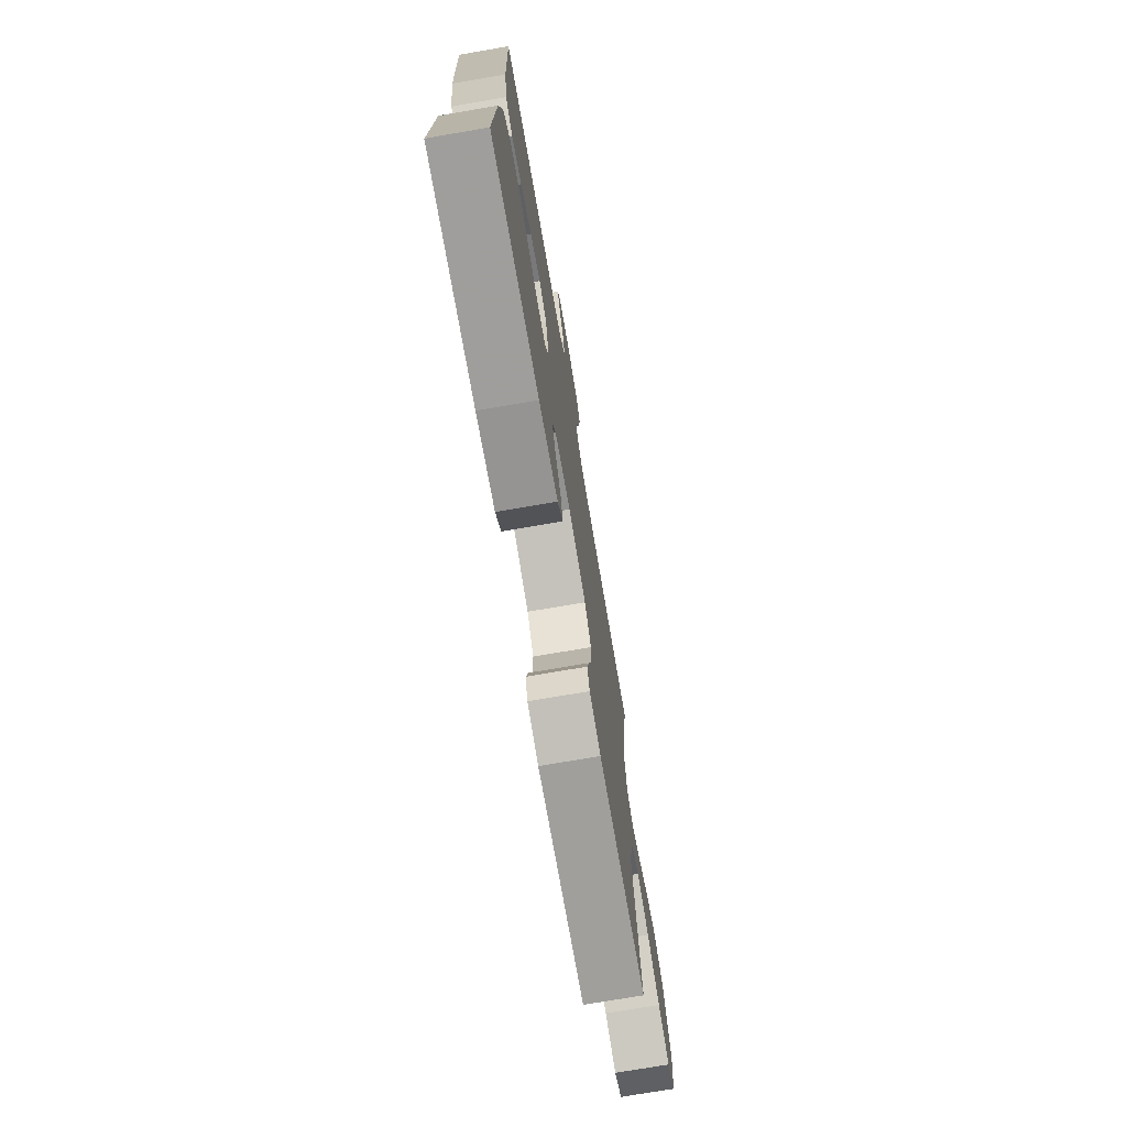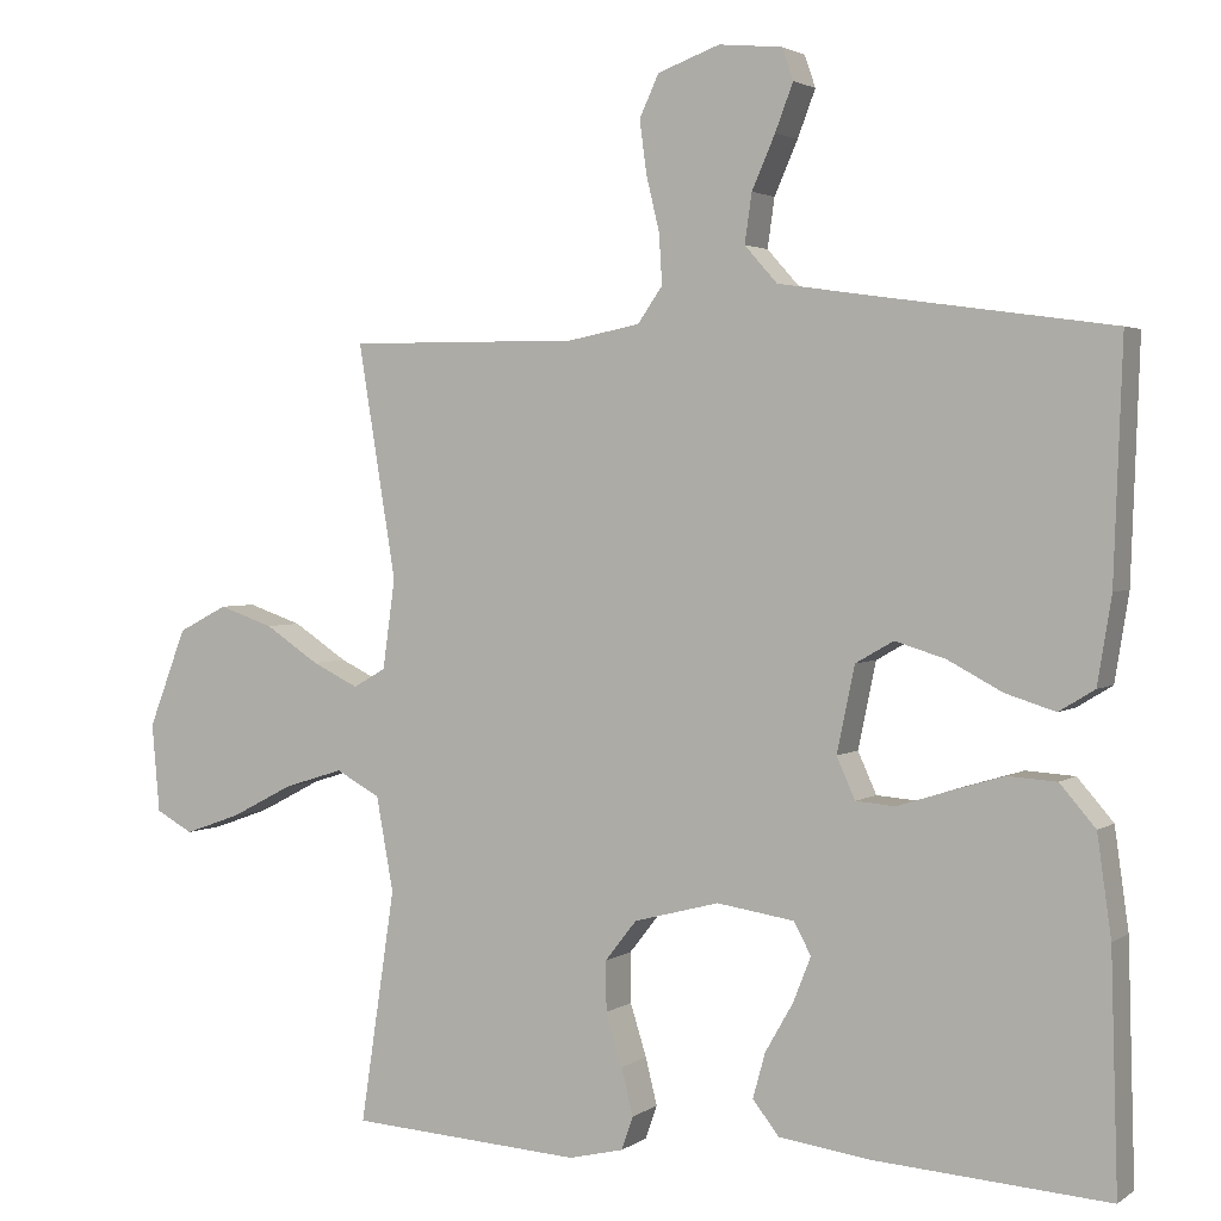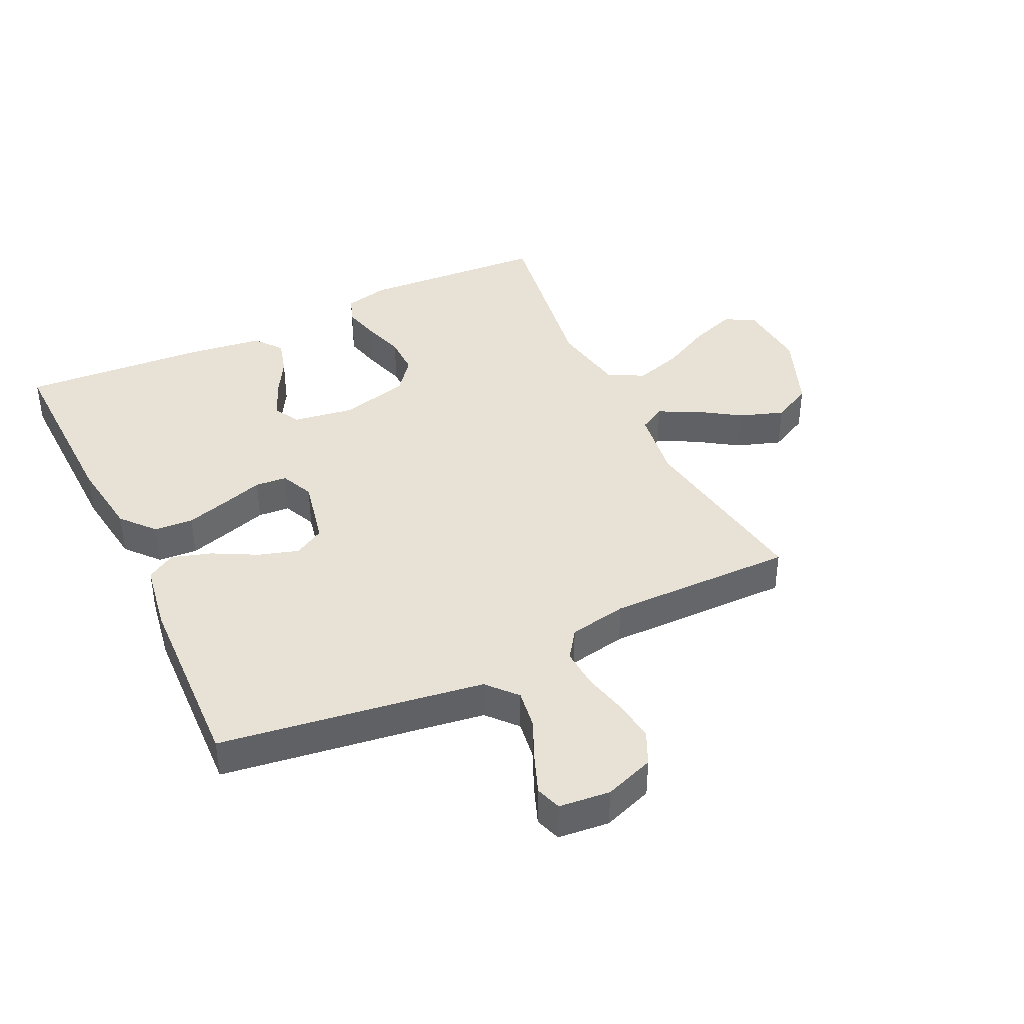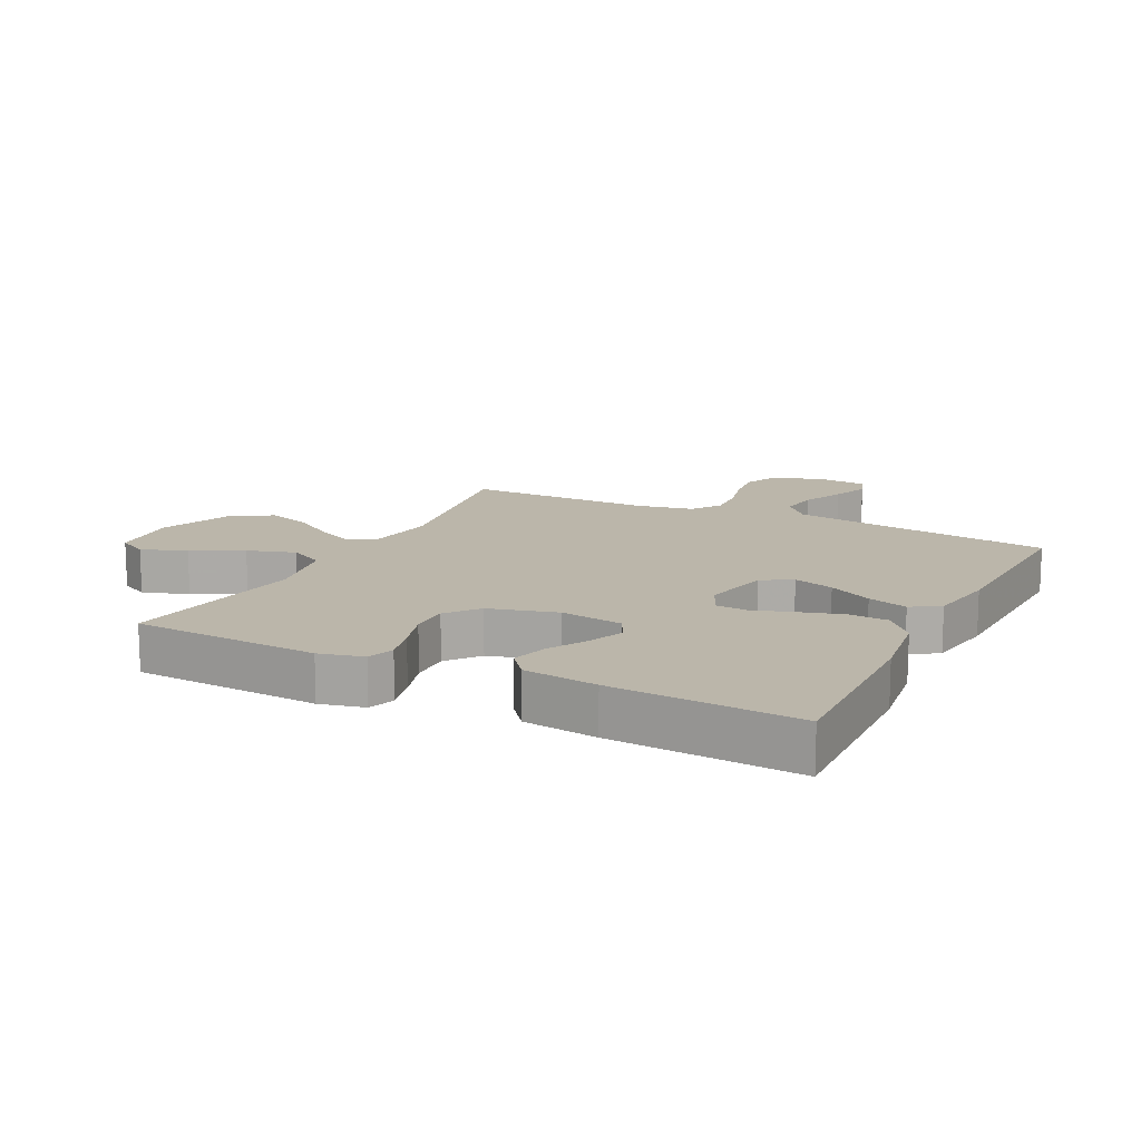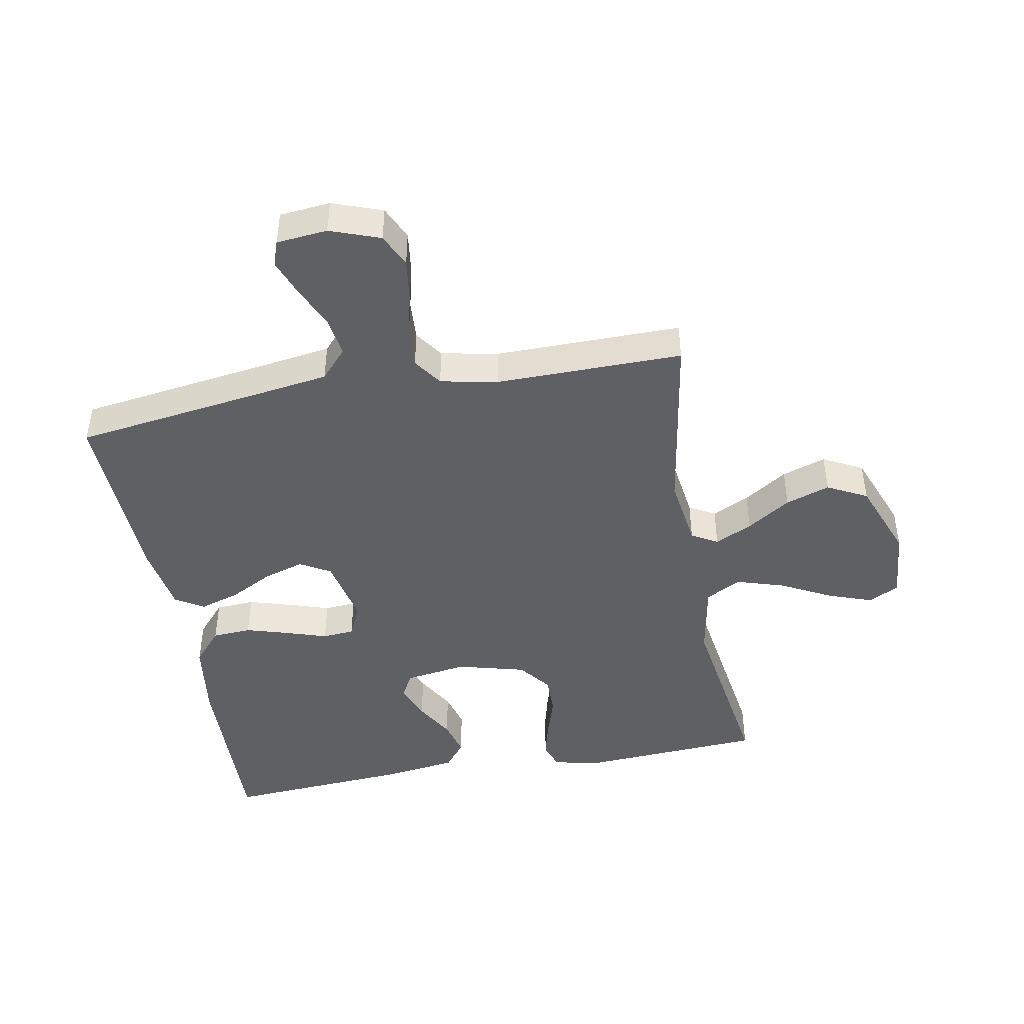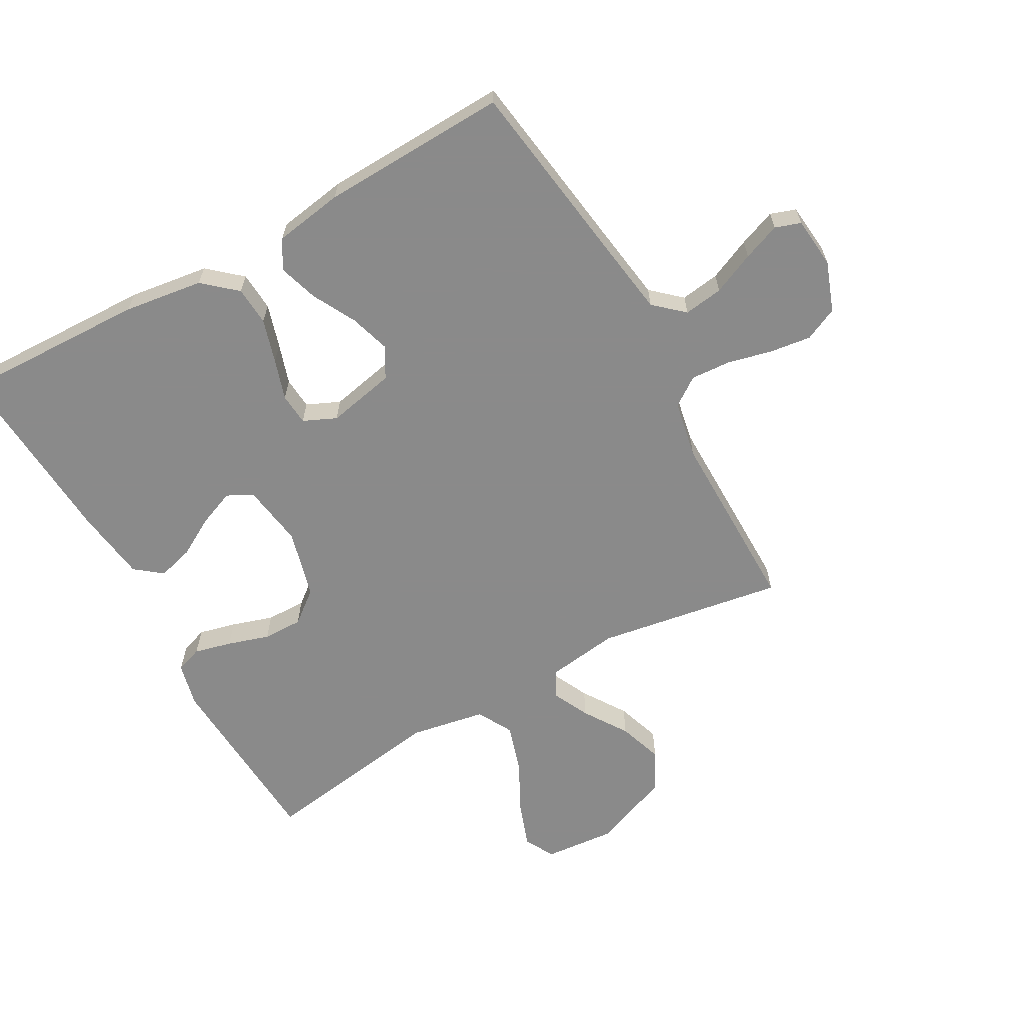
<metadata>
{"format":"obj","ext":"obj","renderer":"f3d","projection":"perspective","resolution":1024,"background":"white","views":[{"elev":-74.5,"azim":-80.3,"up":"+Z"},{"elev":2.6,"azim":-154.0,"up":"+Z"},{"elev":40.5,"azim":-25.4,"up":"+Y"},{"elev":14.0,"azim":-153.5,"up":"+Y"},{"elev":-45.0,"azim":10.4,"up":"+Y"},{"elev":-63.6,"azim":-60.8,"up":"+Y"}]}
</metadata>
<code>
v 0.5 0.07 0.5
v 0.451 0.07 0.2
v 0.467 0.07 0.085
v 0.509 0.07 0.061
v 0.569 0.07 0.09
v 0.639 0.07 0.136
v 0.71 0.07 0.16
v 0.774 0.07 0.127
v 0.823 0.07 0
v 0.813 0.07 -0.114
v 0.765 0.07 -0.14
v 0.692 0.07 -0.114
v 0.611 0.07 -0.072
v 0.534 0.07 -0.048
v 0.477 0.07 -0.079
v 0.455 0.07 -0.2
v 0.5 0.07 -0.5
v 0.2 0.07 -0.518
v 0.129 0.07 -0.501
v 0.114 0.07 -0.458
v 0.129 0.07 -0.398
v 0.15 0.07 -0.331
v 0.151 0.07 -0.267
v 0.11 0.07 -0.215
v 0 0.07 -0.186
v -0.1 0.07 -0.201
v -0.122 0.07 -0.242
v -0.099 0.07 -0.3
v -0.063 0.07 -0.363
v -0.047 0.07 -0.421
v -0.081 0.07 -0.464
v -0.2 0.07 -0.48
v -0.5 0.07 -0.5
v -0.491 0.07 -0.2
v -0.473 0.07 -0.072
v -0.427 0.07 -0.019
v -0.364 0.07 -0.015
v -0.294 0.07 -0.036
v -0.229 0.07 -0.057
v -0.178 0.07 -0.053
v -0.154 0.07 0
v -0.177 0.07 0.11
v -0.226 0.07 0.138
v -0.291 0.07 0.118
v -0.361 0.07 0.081
v -0.425 0.07 0.061
v -0.471 0.07 0.089
v -0.489 0.07 0.2
v -0.5 0.07 0.5
v -0.2 0.07 0.542
v -0.076 0.07 0.56
v -0.034 0.07 0.607
v -0.043 0.07 0.67
v -0.073 0.07 0.738
v -0.096 0.07 0.798
v -0.082 0.07 0.839
v 0 0.07 0.847
v 0.08 0.07 0.818
v 0.105 0.07 0.764
v 0.096 0.07 0.697
v 0.079 0.07 0.626
v 0.075 0.07 0.562
v 0.107 0.07 0.516
v 0.2 0.07 0.498
v 0.5 0 0.5
v 0.451 0 0.2
v 0.467 0 0.085
v 0.509 0 0.061
v 0.569 0 0.09
v 0.639 0 0.136
v 0.71 0 0.16
v 0.774 0 0.127
v 0.823 0 0
v 0.813 0 -0.114
v 0.765 0 -0.14
v 0.692 0 -0.114
v 0.611 0 -0.072
v 0.534 0 -0.048
v 0.477 0 -0.079
v 0.455 0 -0.2
v 0.5 0 -0.5
v 0.2 0 -0.518
v 0.129 0 -0.501
v 0.114 0 -0.458
v 0.129 0 -0.398
v 0.15 0 -0.331
v 0.151 0 -0.267
v 0.11 0 -0.215
v 0 0 -0.186
v -0.1 0 -0.201
v -0.122 0 -0.242
v -0.099 0 -0.3
v -0.063 0 -0.363
v -0.047 0 -0.421
v -0.081 0 -0.464
v -0.2 0 -0.48
v -0.5 0 -0.5
v -0.491 0 -0.2
v -0.473 0 -0.072
v -0.427 0 -0.019
v -0.364 0 -0.015
v -0.294 0 -0.036
v -0.229 0 -0.057
v -0.178 0 -0.053
v -0.154 0 0
v -0.177 0 0.11
v -0.226 0 0.138
v -0.291 0 0.118
v -0.361 0 0.081
v -0.425 0 0.061
v -0.471 0 0.089
v -0.489 0 0.2
v -0.5 0 0.5
v -0.2 0 0.542
v -0.076 0 0.56
v -0.034 0 0.607
v -0.043 0 0.67
v -0.073 0 0.738
v -0.096 0 0.798
v -0.082 0 0.839
v 0 0 0.847
v 0.08 0 0.818
v 0.105 0 0.764
v 0.096 0 0.697
v 0.079 0 0.626
v 0.075 0 0.562
v 0.107 0 0.516
v 0.2 0 0.498
f 59 60 61
f 58 59 61
f 57 58 61
f 56 57 61
f 55 56 61
f 54 55 61
f 53 54 61
f 52 53 61 62
f 51 52 62 63
f 48 49 50
f 47 48 50
f 46 47 50
f 45 46 50
f 44 45 50
f 50 51 63
f 44 50 63
f 43 44 63
f 37 38 39
f 36 37 39
f 35 36 39
f 34 35 39
f 33 34 39
f 32 33 39
f 31 32 39
f 30 31 39
f 28 29 30
f 28 30 39
f 27 28 39
f 26 27 39 40
f 20 21 22
f 19 20 22
f 18 19 22
f 17 18 22
f 16 17 22
f 15 16 22 23
f 11 12 13
f 10 11 13
f 9 10 13
f 8 9 13
f 7 8 13
f 6 7 13
f 5 6 13
f 4 5 13 14
f 3 4 14 15
f 64 1 2
f 2 3 15
f 64 2 15
f 63 64 15
f 43 63 15
f 42 43 15
f 15 23 24
f 15 24 25
f 42 15 25
f 41 42 25
f 25 26 40 41
f 125 124 123
f 125 123 122
f 125 122 121
f 125 121 120
f 125 120 119
f 125 119 118
f 125 118 117
f 126 125 117 116
f 127 126 116 115
f 114 113 112
f 114 112 111
f 114 111 110
f 114 110 109
f 114 109 108
f 127 115 114
f 127 114 108
f 127 108 107
f 103 102 101
f 103 101 100
f 103 100 99
f 103 99 98
f 103 98 97
f 103 97 96
f 103 96 95
f 103 95 94
f 94 93 92
f 103 94 92
f 103 92 91
f 104 103 91 90
f 86 85 84
f 86 84 83
f 86 83 82
f 86 82 81
f 86 81 80
f 87 86 80 79
f 77 76 75
f 77 75 74
f 77 74 73
f 77 73 72
f 77 72 71
f 77 71 70
f 77 70 69
f 78 77 69 68
f 79 78 68 67
f 66 65 128
f 79 67 66
f 79 66 128
f 79 128 127
f 79 127 107
f 79 107 106
f 88 87 79
f 89 88 79
f 89 79 106
f 89 106 105
f 105 104 90 89
f 1 65 66 2
f 2 66 67 3
f 3 67 68 4
f 4 68 69 5
f 5 69 70 6
f 6 70 71 7
f 7 71 72 8
f 8 72 73 9
f 9 73 74 10
f 10 74 75 11
f 11 75 76 12
f 12 76 77 13
f 13 77 78 14
f 14 78 79 15
f 15 79 80 16
f 16 80 81 17
f 17 81 82 18
f 18 82 83 19
f 19 83 84 20
f 20 84 85 21
f 21 85 86 22
f 22 86 87 23
f 23 87 88 24
f 24 88 89 25
f 25 89 90 26
f 26 90 91 27
f 27 91 92 28
f 28 92 93 29
f 29 93 94 30
f 30 94 95 31
f 31 95 96 32
f 32 96 97 33
f 33 97 98 34
f 34 98 99 35
f 35 99 100 36
f 36 100 101 37
f 37 101 102 38
f 38 102 103 39
f 39 103 104 40
f 40 104 105 41
f 41 105 106 42
f 42 106 107 43
f 43 107 108 44
f 44 108 109 45
f 45 109 110 46
f 46 110 111 47
f 47 111 112 48
f 48 112 113 49
f 49 113 114 50
f 50 114 115 51
f 51 115 116 52
f 52 116 117 53
f 53 117 118 54
f 54 118 119 55
f 55 119 120 56
f 56 120 121 57
f 57 121 122 58
f 58 122 123 59
f 59 123 124 60
f 60 124 125 61
f 61 125 126 62
f 62 126 127 63
f 63 127 128 64
f 64 128 65 1

</code>
